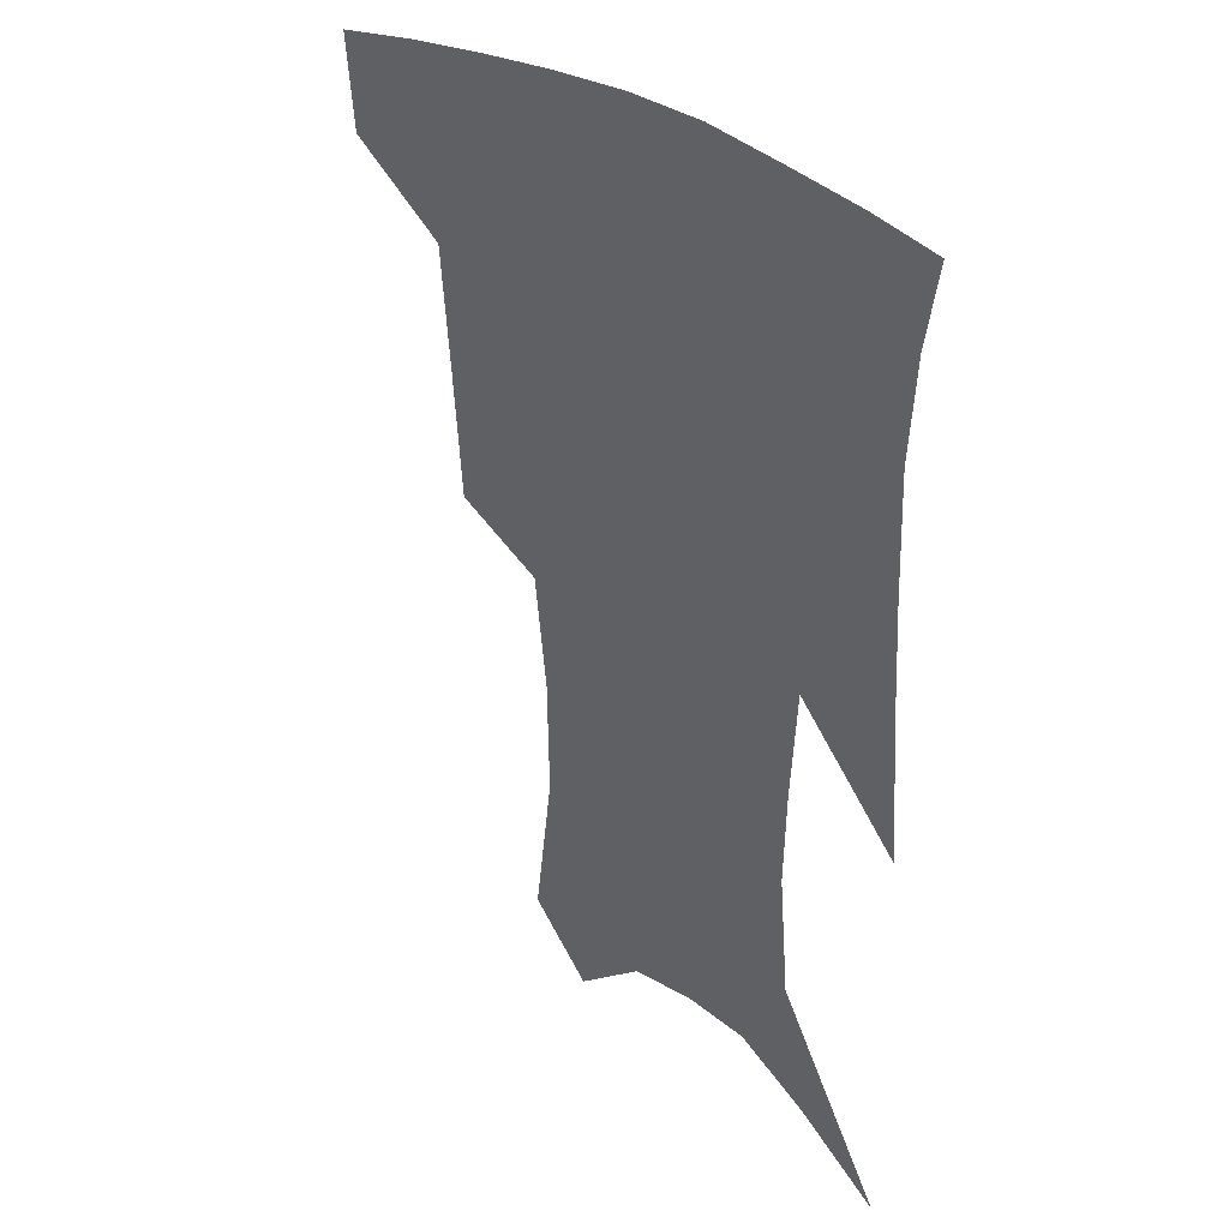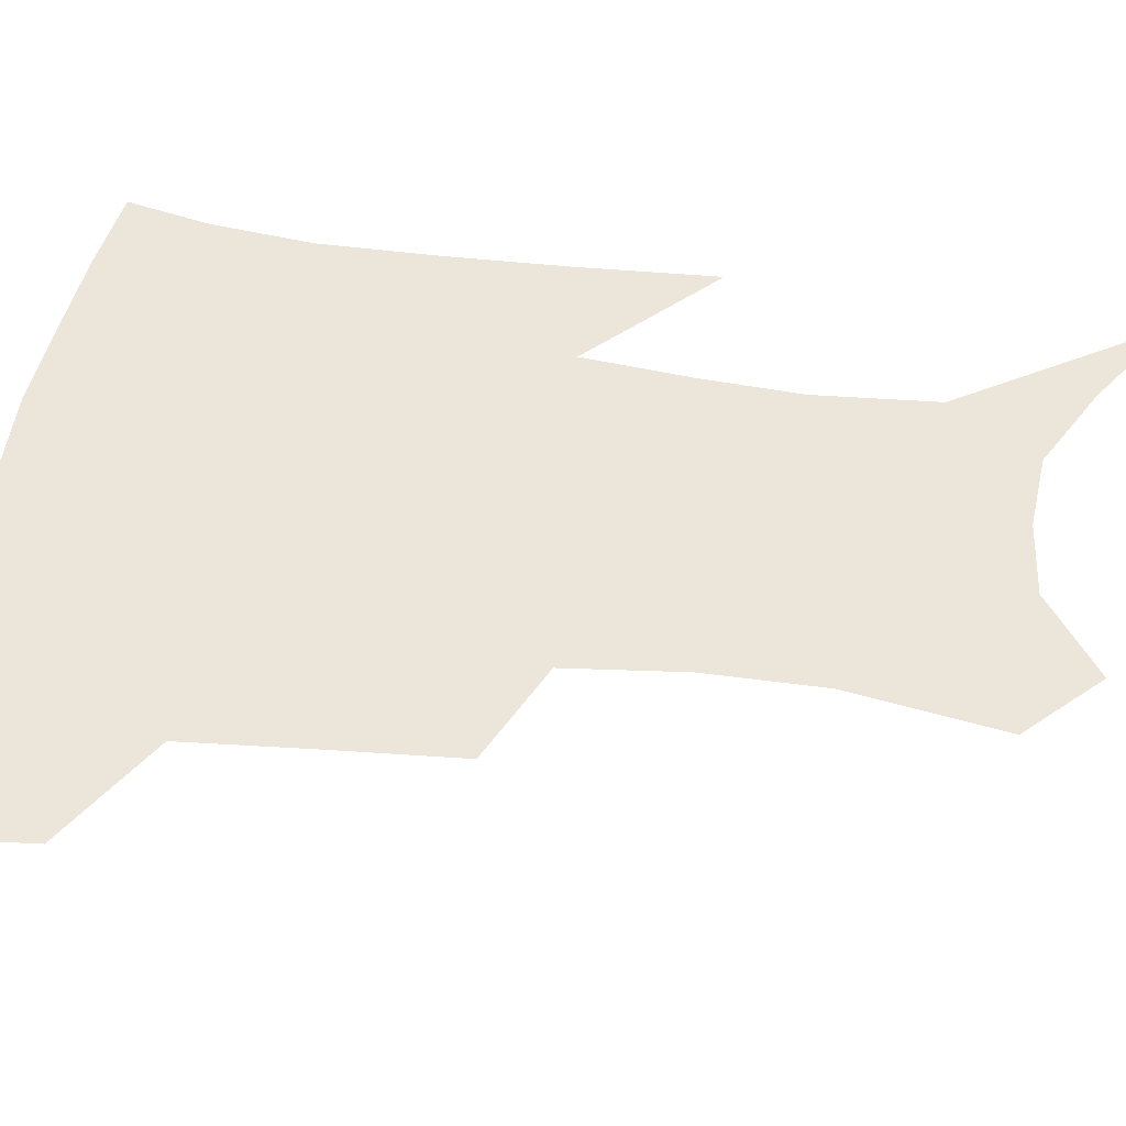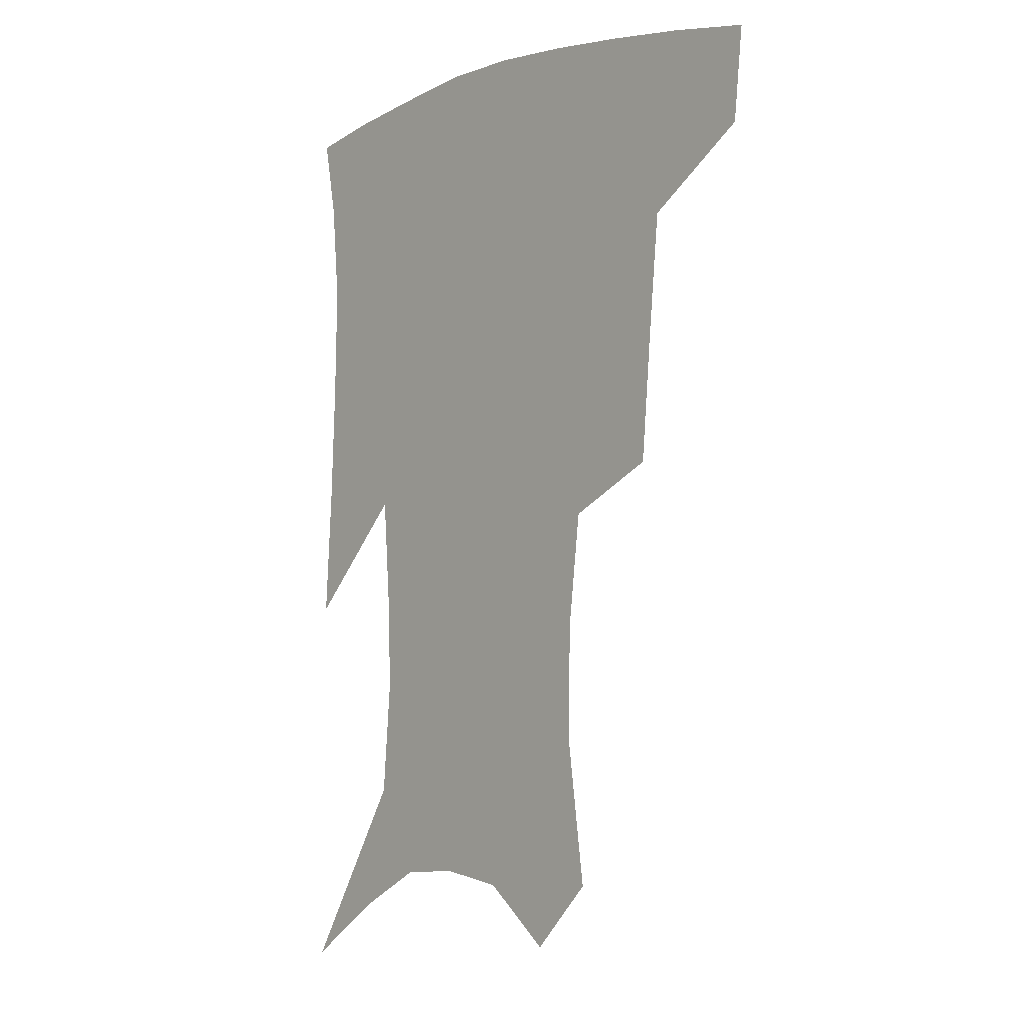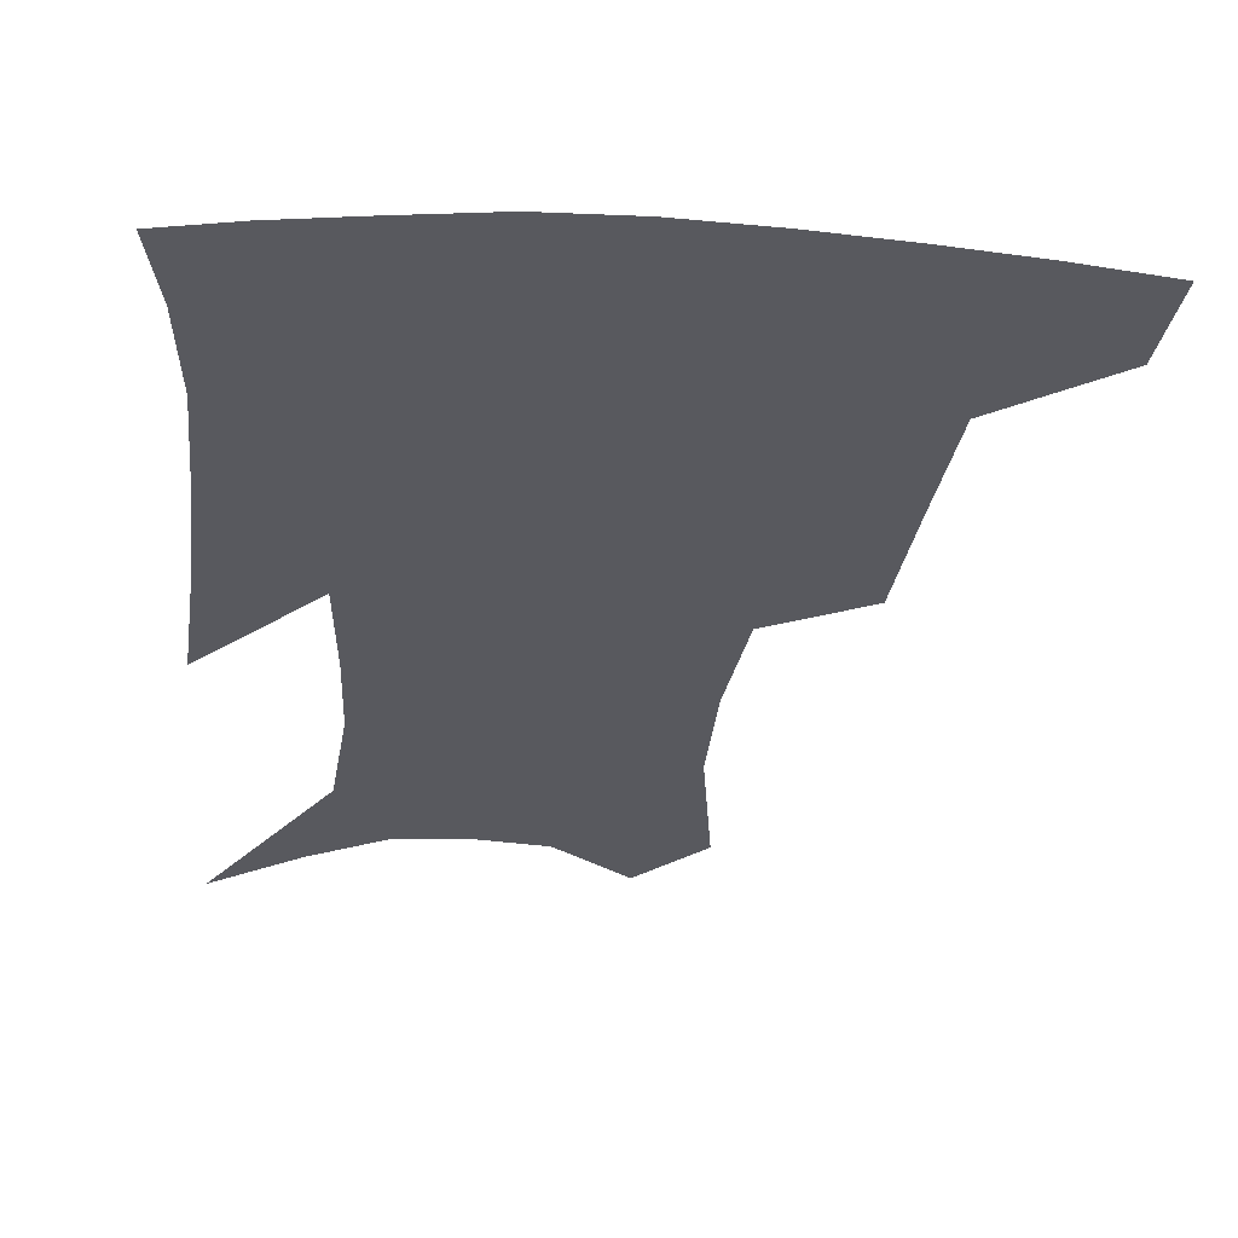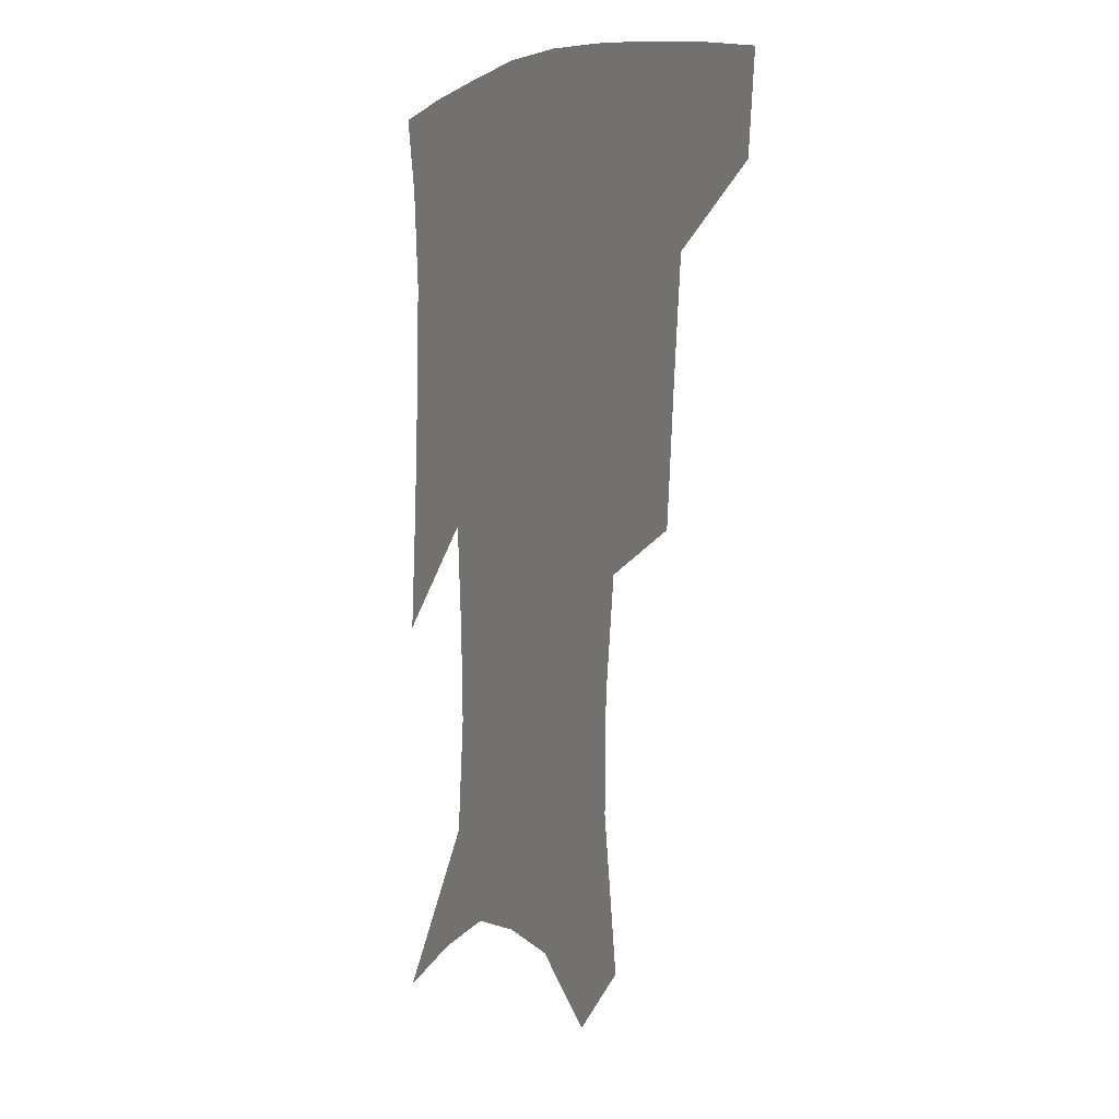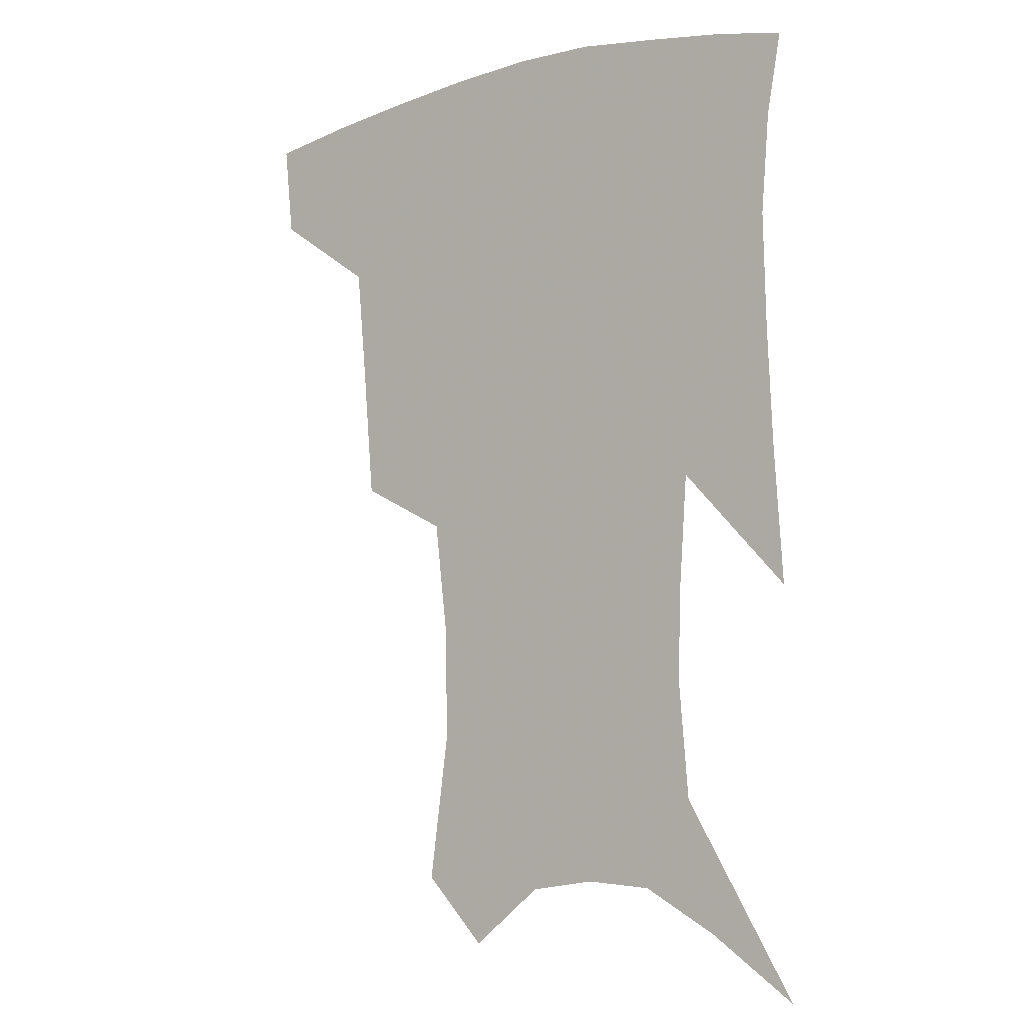
<metadata>
{"format":"obj","ext":"obj","renderer":"f3d","projection":"perspective","resolution":1024,"background":"white","views":[{"elev":32.9,"azim":45.3,"up":"+Y"},{"elev":55.6,"azim":-81.1,"up":"+Z"},{"elev":-4.5,"azim":-131.4,"up":"+Y"},{"elev":-30.4,"azim":175.8,"up":"+Z"},{"elev":4.0,"azim":-119.3,"up":"+Y"},{"elev":-7.0,"azim":37.2,"up":"+Y"}]}
</metadata>
<code>
v 463.7 382.4 0
v 460.5 412.3 0
v 504.7 279.6 0
v 501.2 320.7 0
v 497.6 359.2 0
v 493.4 389 0
v 489 417.1 0
v 533.4 142.9 0
v 539.9 190.9 0
v 539.3 227.8 0
v 534.9 264.5 0
v 529.6 300.5 0
v 527.1 336.4 0
v 524 366 0
v 520.6 393.1 0
v 517.2 420.8 0
v 554.1 121.4 0
v 560.5 174.4 0
v 560.3 207.7 0
v 559.1 246.8 0
v 555.4 277.8 0
v 553.3 313.9 0
v 551.7 344.2 0
v 550.4 371.4 0
v 547.8 396.6 0
v 545 423.7 0
v 577.9 140.2 0
v 580.1 183.5 0
v 579.6 218.4 0
v 578.1 251.2 0
v 575.9 282.8 0
v 575.2 318.1 0
v 574.9 346.7 0
v 575.1 373.7 0
v 574.7 398.3 0
v 572.4 425.5 0
v 600.2 143.3 0
v 598.6 184.5 0
v 598 218.8 0
v 597.3 255.4 0
v 597 289.6 0
v 596.8 320.1 0
v 597.6 348.5 0
v 598.9 374.5 0
v 600.2 398.4 0
v 599.5 425.2 0
v 622.5 141.9 0
v 618.5 177 0
v 615.8 219.9 0
v 616.6 250.9 0
v 618.3 281.7 0
v 618.4 314.8 0
v 619.1 348.1 0
v 621.9 372.4 0
v 624.7 397.2 0
v 627.6 421.8 0
v 647.2 128.3 0
v 638.5 170 0
v 635.2 208.3 0
v 636.2 239.2 0
v 638.6 274 0
v 639.7 308.7 0
v 641.2 339.9 0
v 644.7 367 0
v 648.3 394.5 0
v 652.7 418.4 0
v 675.3 108.7 0
v 674.3 236.6 0
v 671.4 279.5 0
v 669.5 318.2 0
v 668.5 355.9 0
v 671.1 388.2 0
v 675.8 413.9 0
v 691 451 0
f 5 6 1
f 1 6 2
f 6 7 2
f 11 12 3
f 3 12 4
f 12 13 4
f 4 13 5
f 13 14 5
f 5 14 6
f 14 15 6
f 6 15 7
f 15 16 7
f 17 18 8
f 8 18 9
f 18 19 9
f 9 19 10
f 19 20 10
f 10 20 11
f 20 21 11
f 11 21 12
f 21 22 12
f 12 22 13
f 22 23 13
f 13 23 14
f 23 24 14
f 14 24 15
f 24 25 15
f 15 25 16
f 25 26 16
f 17 27 18
f 27 28 18
f 18 28 19
f 28 29 19
f 19 29 20
f 29 30 20
f 20 30 21
f 30 31 21
f 21 31 22
f 31 32 22
f 22 32 23
f 32 33 23
f 23 33 24
f 33 34 24
f 24 34 25
f 34 35 25
f 25 35 26
f 35 36 26
f 27 37 28
f 37 38 28
f 28 38 29
f 38 39 29
f 29 39 30
f 39 40 30
f 30 40 31
f 40 41 31
f 31 41 32
f 41 42 32
f 32 42 33
f 42 43 33
f 33 43 34
f 43 44 34
f 34 44 35
f 44 45 35
f 35 45 36
f 45 46 36
f 37 47 38
f 47 48 38
f 38 48 39
f 48 49 39
f 39 49 40
f 49 50 40
f 40 50 41
f 50 51 41
f 41 51 42
f 51 52 42
f 42 52 43
f 52 53 43
f 43 53 44
f 53 54 44
f 44 54 45
f 54 55 45
f 45 55 46
f 55 56 46
f 47 57 48
f 57 58 48
f 48 58 49
f 58 59 49
f 49 59 50
f 59 60 50
f 50 60 51
f 60 61 51
f 51 61 52
f 61 62 52
f 52 62 53
f 62 63 53
f 53 63 54
f 63 64 54
f 54 64 55
f 64 65 55
f 55 65 56
f 65 66 56
f 57 67 58
f 61 68 62
f 68 69 62
f 62 69 63
f 69 70 63
f 63 70 64
f 70 71 64
f 64 71 65
f 71 72 65
f 65 72 66
f 72 73 66

</code>
